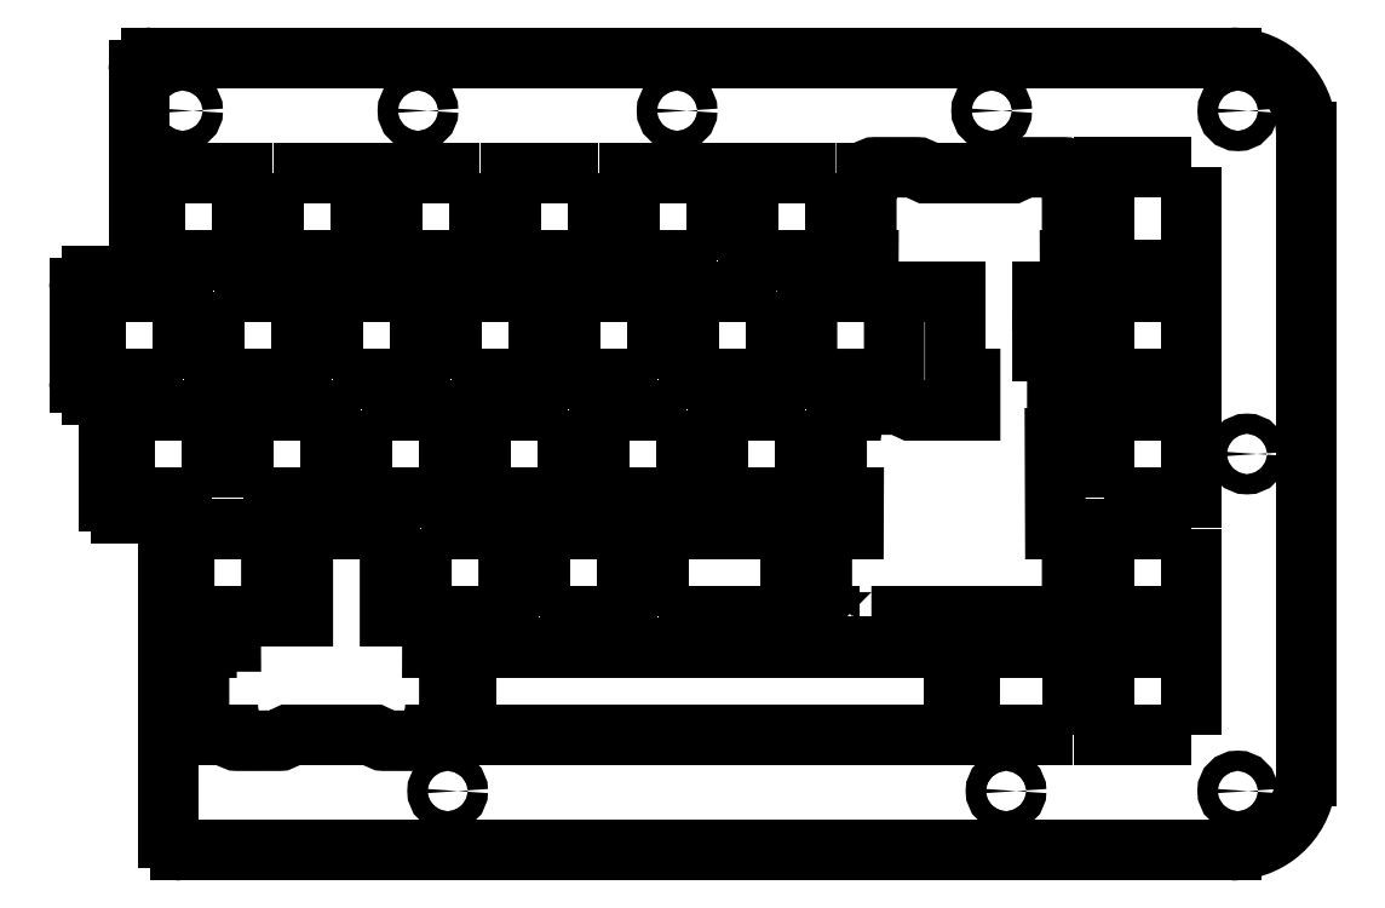
<metadata>
{"format":"dxf","ext":"dxf","renderer":"ezdxf+matplotlib","layout":"modelspace","background":"white","min_lineweight":24,"dpi":150}
</metadata>
<code>
0
SECTION
2
ENTITIES
0
CIRCLE
8
0
10
590.3
20
-21.25
30
0
40
1.625
210
0
220
-0
230
1
0
CIRCLE
8
0
10
463.4
20
-130.5
30
0
40
1.625
210
0
220
-0
230
1
0
CIRCLE
8
0
10
550.8
20
-21.25
30
0
40
1.625
210
0
220
-0
230
1
0
CIRCLE
8
0
10
458.6
20
-21.25
30
0
40
1.625
210
0
220
-0
230
1
0
CIRCLE
8
0
10
420.8
20
-21.25
30
0
40
1.625
210
0
220
-0
230
1
0
CIRCLE
8
0
10
500.2
20
-21.25
30
0
40
1.625
210
0
220
-0
230
1
0
CIRCLE
8
0
10
553.1
20
-130.5
30
0
40
1.625
210
0
220
-0
230
1
0
CIRCLE
8
0
10
591.8
20
-76.37
30
0
40
1.625
210
0
220
-0
230
1
0
CIRCLE
8
0
10
590.3
20
-130.5
30
0
40
1.625
210
0
220
-0
230
1
0
LWPOLYLINE
8
0
90
4
70
1
43
0
10
420.8
20
-64.32
10
420.8
20
-50.32
10
406.8
20
-50.32
10
406.8
20
-64.32
0
LWPOLYLINE
8
0
90
4
70
1
43
0
10
497.3
20
-102.4
10
518.4
20
-102.4
10
518.4
20
-88.42
10
497.3
20
-88.42
0
LWPOLYLINE
8
0
90
4
70
1
43
0
10
425.6
20
-83.37
10
425.6
20
-69.37
10
411.6
20
-69.37
10
411.6
20
-83.37
0
LWPOLYLINE
8
0
90
4
70
1
43
0
10
468.4
20
-31.27
10
454.4
20
-31.27
10
454.4
20
-45.27
10
468.4
20
-45.27
0
LWPOLYLINE
8
0
90
4
70
1
43
0
10
444.9
20
-64.32
10
458.9
20
-64.32
10
458.9
20
-50.32
10
444.9
20
-50.32
0
LWPOLYLINE
8
0
90
4
70
1
43
0
10
506.5
20
-45.27
10
506.5
20
-31.27
10
492.5
20
-31.27
10
492.5
20
-45.27
0
LWPOLYLINE
8
0
90
4
70
1
43
0
10
516.1
20
-50.32
10
502.1
20
-50.32
10
502.1
20
-64.32
10
516.1
20
-64.32
0
LWPOLYLINE
8
0
90
4
70
1
43
0
10
520.8
20
-69.37
10
506.8
20
-69.37
10
506.8
20
-83.37
10
520.8
20
-83.37
0
LWPOLYLINE
8
0
90
4
70
1
43
0
10
487.5
20
-31.27
10
473.5
20
-31.27
10
473.5
20
-45.27
10
487.5
20
-45.27
0
LWPOLYLINE
8
0
90
4
70
1
43
0
10
482.7
20
-69.37
10
468.7
20
-69.37
10
468.7
20
-83.37
10
482.7
20
-83.37
0
LWPOLYLINE
8
0
90
4
70
1
43
0
10
435.4
20
-31.27
10
435.4
20
-45.27
10
449.4
20
-45.27
10
449.4
20
-31.27
0
LWPOLYLINE
8
0
90
4
70
1
43
0
10
563.7
20
-121.5
10
563.7
20
-107.5
10
547.3
20
-107.5
10
547.3
20
-121.5
0
LWPOLYLINE
8
0
90
4
70
1
43
0
10
464
20
-64.32
10
478
20
-64.32
10
478
20
-50.32
10
464
20
-50.32
0
LWPOLYLINE
8
0
90
4
70
1
43
0
10
478.2
20
-102.4
10
492.2
20
-102.4
10
492.2
20
-88.42
10
478.2
20
-88.42
0
LWPOLYLINE
8
0
90
4
70
1
43
0
10
449.7
20
-69.37
10
449.7
20
-83.37
10
463.7
20
-83.37
10
463.7
20
-69.37
0
LWPOLYLINE
8
0
90
4
70
1
43
0
10
501.8
20
-69.37
10
487.8
20
-69.37
10
487.8
20
-83.37
10
501.8
20
-83.37
0
LWPOLYLINE
8
0
90
4
70
1
43
0
10
544.6
20
-107.5
10
466.3
20
-107.5
10
466.3
20
-121.5
10
544.6
20
-121.5
0
LWPOLYLINE
8
0
90
4
70
1
43
0
10
416.3
20
-45.27
10
430.3
20
-45.27
10
430.3
20
-31.27
10
416.3
20
-31.27
0
LWPOLYLINE
8
0
90
4
70
1
43
0
10
497
20
-64.32
10
497
20
-50.32
10
483
20
-50.32
10
483
20
-64.32
0
LWPOLYLINE
8
0
90
4
70
1
43
0
10
568.7
20
-50.32
10
568.7
20
-64.32
10
582.7
20
-64.32
10
582.7
20
-50.32
0
LWPOLYLINE
8
0
90
4
70
1
43
0
10
582.7
20
-30.27
10
568.7
20
-30.27
10
568.7
20
-46.77
10
582.7
20
-46.77
0
LWPOLYLINE
8
0
90
4
70
1
43
0
10
568.7
20
-83.37
10
582.7
20
-83.37
10
582.7
20
-69.37
10
568.7
20
-69.37
0
LWPOLYLINE
8
0
90
4
70
1
43
0
10
582.7
20
-88.42
10
568.7
20
-88.42
10
568.7
20
-102.4
10
582.7
20
-102.4
0
LWPOLYLINE
8
0
90
4
70
1
43
0
10
582.7
20
-121.5
10
582.7
20
-107.5
10
568.7
20
-107.5
10
568.7
20
-121.5
0
LWPOLYLINE
8
0
90
4
70
1
43
0
10
525.6
20
-31.27
10
511.6
20
-31.27
10
511.6
20
-45.27
10
525.6
20
-45.27
0
LWPOLYLINE
8
0
90
60
70
1
43
0
10
531.4
20
-102.4
10
548.6
20
-102.4
10
548.6
20
-103.4
10
555.3
20
-103.4
10
555.3
20
-102.4
10
563.7
20
-102.4
10
563.7
20
-88.42
10
561
20
-88.42
10
560.9
20
-73.85
10
561.3
20
-73.85
10
561.3
20
-59.85
10
558.9
20
-59.85
10
558.9
20
-58.29
10
560.3
20
-58.29
10
560.3
20
-51.54
10
558.9
20
-51.54
10
558.9
20
-50.32
10
563.4
20
-50.32
10
563.3
20
-45.27
10
563.7
20
-45.27
10
563.7
20
-31.27
10
563.3
20
-31.27
42
0.398
10
562.3
20
-30.33
10
555.6
20
-30.34
42
0.2074
10
554.8
20
-30.65
10
554.5
20
-31.02
42
-0.1153
10
554.1
20
-31.27
10
540.2
20
-31.27
42
-0.1153
10
539.8
20
-31.02
10
539.5
20
-30.65
42
0.2074
10
538.8
20
-30.34
10
532
20
-30.33
42
0.398
10
531
20
-31.27
10
530.6
20
-31.27
10
530.6
20
-45.27
10
531
20
-45.27
10
530.9
20
-50.32
10
521.1
20
-50.32
10
521.1
20
-64.32
10
535.1
20
-64.32
10
535.1
20
-50.32
10
544.9
20
-50.32
10
544.9
20
-64.32
10
547.3
20
-64.32
10
547.3
20
-69.37
10
537.8
20
-69.37
42
-0.1153
10
537.4
20
-69.12
10
537.1
20
-68.75
42
0.2074
10
536.4
20
-68.44
10
529.6
20
-68.43
42
0.398
10
528.6
20
-69.37
10
525.9
20
-69.37
10
525.9
20
-83.37
10
528.6
20
-83.37
10
528.6
20
-88.42
10
523.5
20
-88.42
10
523.5
20
-102.4
10
524.7
20
-102.4
10
524.7
20
-103.4
10
531.4
20
-103.4
0
LWPOLYLINE
8
0
90
4
70
1
43
0
10
430.6
20
-83.37
10
444.6
20
-83.37
10
444.6
20
-69.37
10
430.6
20
-69.37
0
LWPOLYLINE
8
0
90
34
70
1
43
0
10
459.2
20
-88.42
10
459.2
20
-102.4
10
454.1
20
-102.4
10
454.1
20
-88.42
10
440.1
20
-88.42
10
440.1
20
-102.4
10
435.1
20
-102.4
10
435.1
20
-88.42
10
421.1
20
-88.42
10
421.1
20
-102.4
10
428.6
20
-102.4
10
428.6
20
-106.5
10
424.7
20
-106.5
10
424.7
20
-107.5
10
423.5
20
-107.5
10
423.5
20
-121.5
10
428.6
20
-121.5
42
0.398
10
429.6
20
-122.4
10
436.4
20
-122.4
42
0.2074
10
437.1
20
-122.1
10
437.4
20
-121.7
42
-0.1153
10
437.8
20
-121.5
10
451.7
20
-121.5
42
-0.1153
10
452.1
20
-121.7
10
452.4
20
-122.1
42
0.2074
10
453.2
20
-122.4
10
459.9
20
-122.4
42
0.398
10
460.9
20
-121.5
10
463.7
20
-121.5
10
463.7
20
-107.5
10
460.9
20
-107.5
10
461
20
-102.4
10
473.2
20
-102.4
10
473.2
20
-88.42
0
LWPOLYLINE
8
0
90
4
70
1
43
0
10
425.9
20
-50.32
10
425.9
20
-64.32
10
439.9
20
-64.32
10
439.9
20
-50.32
0
SPLINE
8
0
70
0
71
3
72
8
73
4
74
0
42
1e-09
43
1e-10
44
1e-10
40
-18
40
-18
40
-18
40
-18
40
-17
40
-17
40
-17
40
-17
10
413.8
20
-45.8
30
0
10
413.8
20
-46.9
30
0
10
412.9
20
-47.8
30
0
10
411.8
20
-47.8
30
0
0
LINE
8
0
10
411.8
20
-47.8
30
0
11
406.3
21
-47.8
31
0
0
LINE
8
0
10
406.3
20
-47.8
30
0
11
406.3
21
-47.8
31
0
0
SPLINE
8
0
70
0
71
3
72
8
73
4
74
0
42
1e-09
43
1e-10
44
1e-10
40
-16
40
-16
40
-16
40
-16
40
-15
40
-15
40
-15
40
-15
10
406.3
20
-47.8
30
0
10
405.2
20
-47.8
30
0
10
404.3
20
-48.7
30
0
10
404.3
20
-49.8
30
0
0
LINE
8
0
10
404.3
20
-49.8
30
0
11
404.3
21
-64.85
31
0
0
SPLINE
8
0
70
0
71
3
72
8
73
4
74
0
42
1e-09
43
1e-10
44
1e-10
40
-14
40
-14
40
-14
40
-14
40
-13
40
-13
40
-13
40
-13
10
404.3
20
-64.85
30
0
10
404.3
20
-65.95
30
0
10
405.2
20
-66.85
30
0
10
406.3
20
-66.85
30
0
0
LINE
8
0
10
406.3
20
-66.85
30
0
11
406.3
21
-66.85
31
0
0
LINE
8
0
10
406.3
20
-66.85
30
0
11
407
21
-66.85
31
0
0
SPLINE
8
0
70
0
71
3
72
8
73
4
74
0
42
1e-09
43
1e-10
44
1e-10
40
-12
40
-12
40
-12
40
-12
40
-11
40
-11
40
-11
40
-11
10
407
20
-66.85
30
0
10
408.1
20
-66.85
30
0
10
409
20
-67.75
30
0
10
409
20
-68.85
30
0
0
LINE
8
0
10
409
20
-68.85
30
0
11
409
21
-83.9
31
0
0
SPLINE
8
0
70
0
71
3
72
8
73
4
74
0
42
1e-09
43
1e-10
44
1e-10
40
-10
40
-10
40
-10
40
-10
40
-9
40
-9
40
-9
40
-9
10
409
20
-83.9
30
0
10
409
20
-85
30
0
10
409.9
20
-85.9
30
0
10
411
20
-85.9
30
0
0
LINE
8
0
10
411
20
-85.9
30
0
11
411
21
-85.9
31
0
0
LINE
8
0
10
411
20
-85.9
30
0
11
416.6
21
-85.9
31
0
0
SPLINE
8
0
70
0
71
3
72
8
73
4
74
0
42
1e-09
43
1e-10
44
1e-10
40
-8
40
-8
40
-8
40
-8
40
-7
40
-7
40
-7
40
-7
10
416.6
20
-85.9
30
0
10
417.7
20
-85.9
30
0
10
418.6
20
-86.8
30
0
10
418.6
20
-87.9
30
0
0
LINE
8
0
10
418.6
20
-87.9
30
0
11
418.6
21
-138
31
0
0
ARC
8
0
10
420.6
20
-138
30
0
40
2
210
0
220
0
230
1
50
180
51
270
0
LINE
8
0
10
420.6
20
-140
30
0
11
589.3
21
-140
31
0
0
SPLINE
8
0
70
0
71
3
72
14
73
10
74
0
42
1e-09
43
1e-10
44
1e-10
40
-4
40
-4
40
-4
40
-4
40
-3.594
40
-3.594
40
-3.594
40
-3.144
40
-3.144
40
-3.144
40
-3
40
-3
40
-3
40
-3
10
589.3
20
-140
30
0
10
591.9
20
-140
30
0
10
594.4
20
-139.1
30
0
10
596.4
20
-137.6
30
0
10
598.6
20
-136
30
0
10
600.3
20
-133.6
30
0
10
600.9
20
-130.8
30
0
10
601.1
20
-129.9
30
0
10
601.3
20
-128.9
30
0
10
601.3
20
-128
30
0
0
LINE
8
0
10
601.3
20
-128
30
0
11
601.3
21
-24.75
31
0
0
SPLINE
8
0
70
0
71
3
72
14
73
10
74
0
42
1e-09
43
1e-10
44
1e-10
40
-2
40
-2
40
-2
40
-2
40
-1.594
40
-1.594
40
-1.594
40
-1.144
40
-1.144
40
-1.144
40
-1
40
-1
40
-1
40
-1
10
601.3
20
-24.75
30
0
10
601.3
20
-22.1
30
0
10
600.4
20
-19.57
30
0
10
598.9
20
-17.57
30
0
10
597.2
20
-15.36
30
0
10
594.8
20
-13.74
30
0
10
592
20
-13.07
30
0
10
591.1
20
-12.86
30
0
10
590.2
20
-12.75
30
0
10
589.3
20
-12.75
30
0
0
LINE
8
0
10
589.3
20
-12.75
30
0
11
415.8
21
-12.75
31
0
0
ARC
8
0
10
415.8
20
-14.75
30
0
40
2
210
0
220
-0
230
1
50
90
51
180
0
LINE
8
0
10
413.8
20
-14.75
30
0
11
413.8
21
-45.8
31
0
0
ENDSEC
0
EOF

</code>
